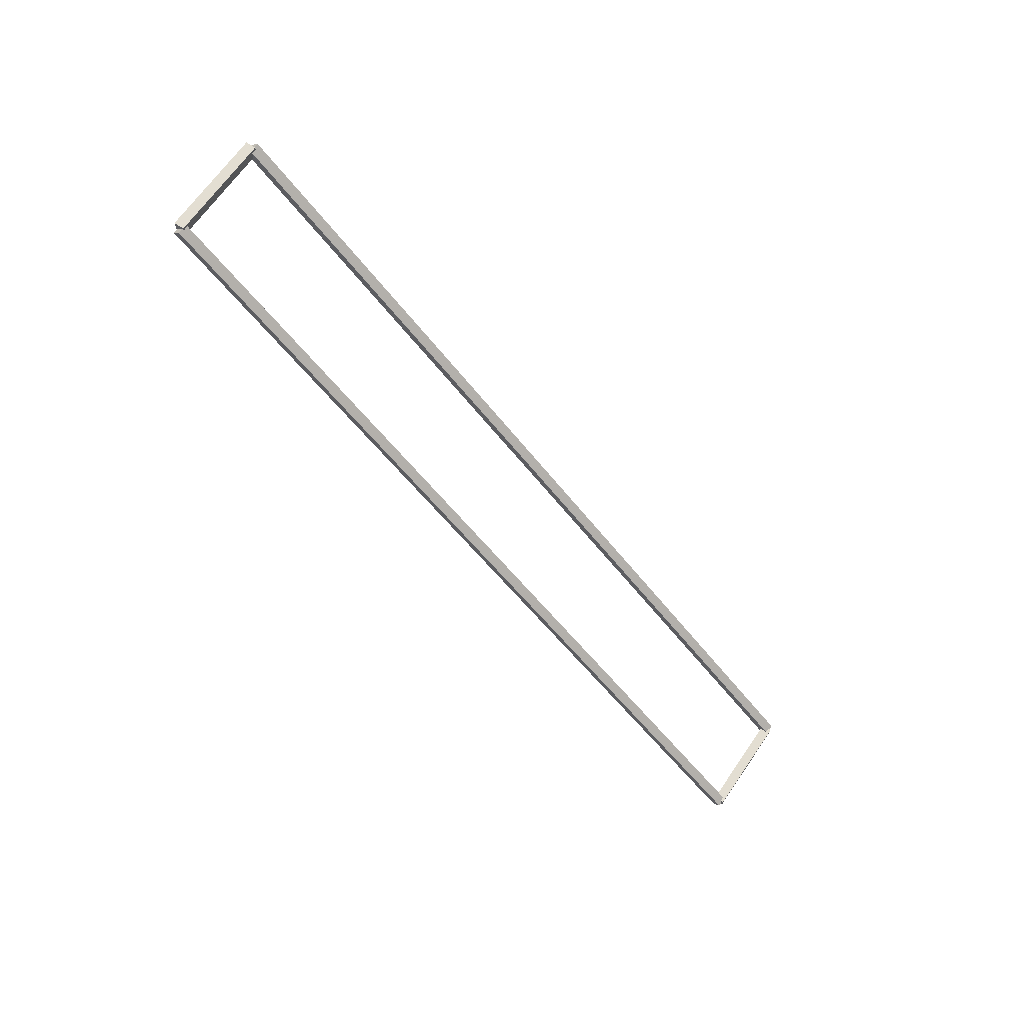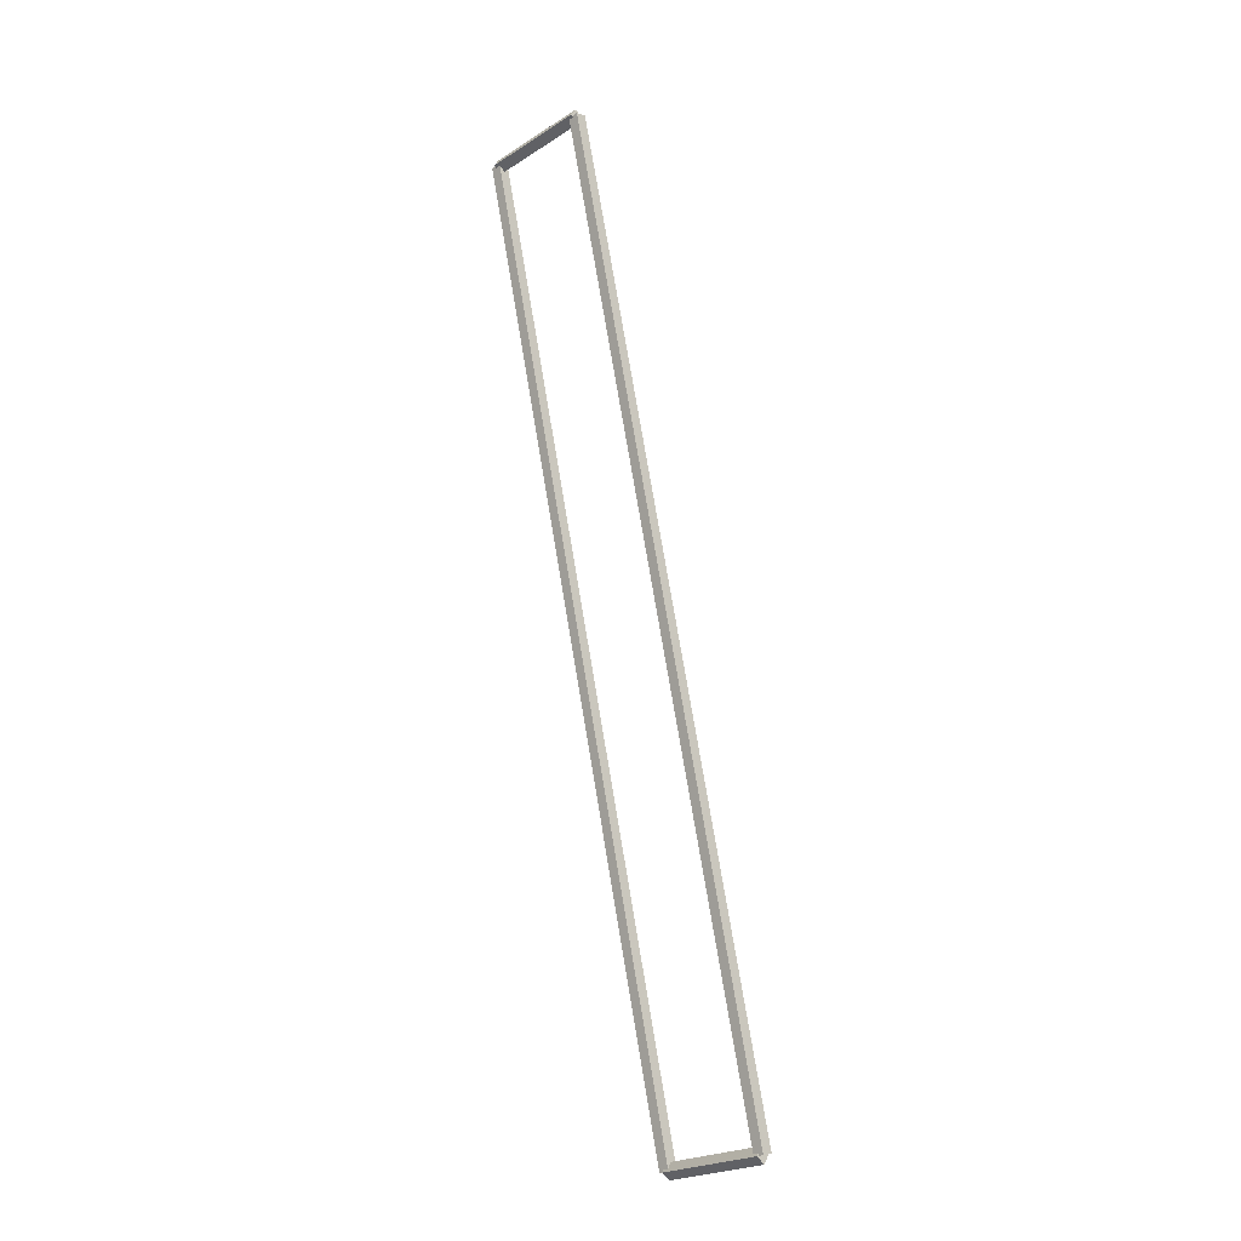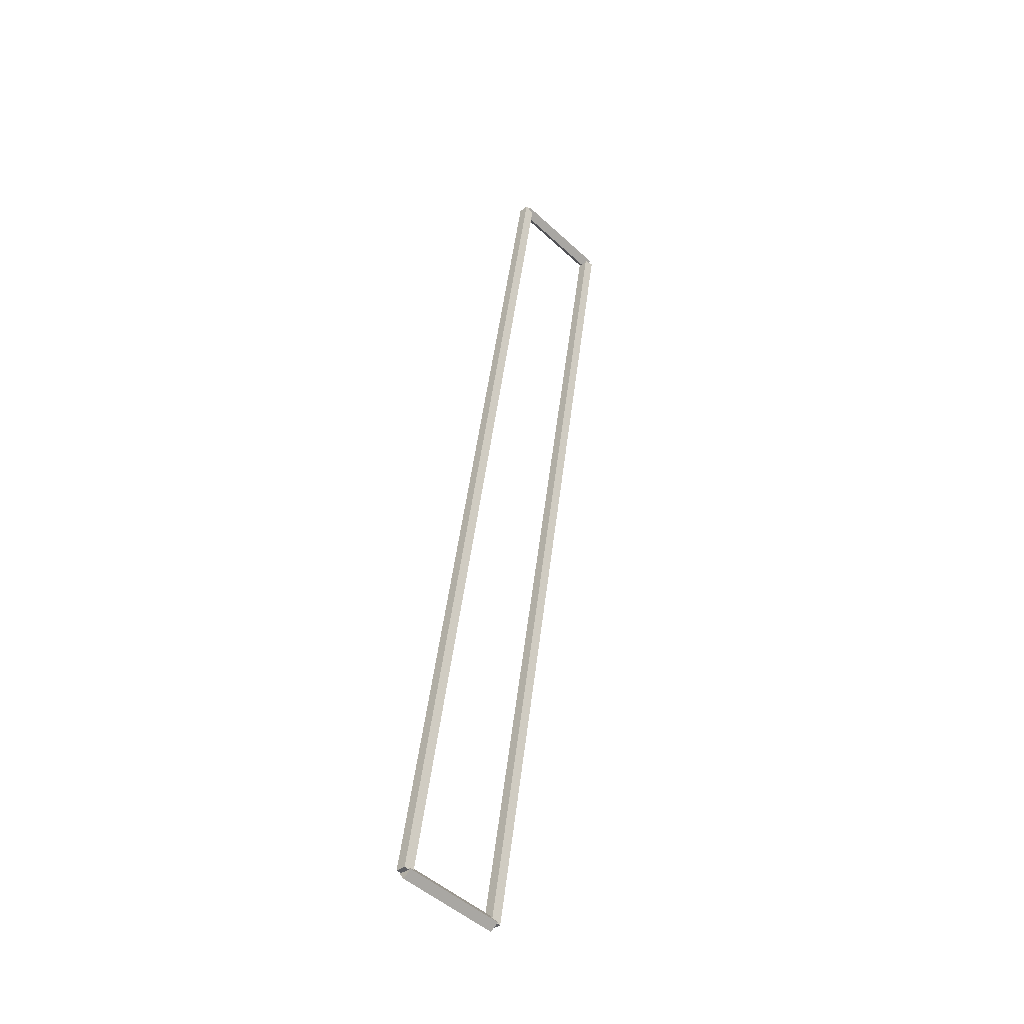
<metadata>
{"format":"obj","ext":"obj","renderer":"f3d","projection":"perspective","resolution":1024,"background":"white","views":[{"elev":-52.7,"azim":126.0,"up":"+Z"},{"elev":75.2,"azim":-99.5,"up":"+Y"},{"elev":47.2,"azim":96.8,"up":"+Y"}]}
</metadata>
<code>
g layer_boundary_1_5_50
v 12.8 42.3 6.35
v 12.7 42.37 6.279
v 12.6 42.3 6.35
v 12.7 42.23 6.421
v 12.8 41.27 5.324
v 12.7 41.35 5.254
v 12.6 41.27 5.324
v 12.7 41.2 5.395
f 1 2 3 4
f 6 2 1 5
f 5 1 4 8
f 6 5 8 7
f 8 4 3 7
f 7 3 2 6
g layer_boundary_1_5_50
v 0 42.4 6.35
v 0 42.3 6.25
v 0 42.2 6.35
v 0 42.3 6.45
v 12.7 42.4 6.35
v 12.7 42.3 6.25
v 12.7 42.2 6.35
v 12.7 42.3 6.45
f 9 10 11 12
f 14 10 9 13
f 13 9 12 16
f 14 13 16 15
f 16 12 11 15
f 15 11 10 14
g layer_boundary_1_5_50
v 0.1 41.27 5.324
v -1.033e-14 41.2 5.395
v -0.1 41.27 5.324
v 3.109e-14 41.35 5.254
v 0.1 42.3 6.35
v -1.033e-14 42.23 6.421
v -0.1 42.3 6.35
v 3.109e-14 42.37 6.279
f 17 18 19 20
f 22 18 17 21
f 21 17 20 24
f 22 21 24 23
f 24 20 19 23
f 23 19 18 22
g layer_boundary_1_5_50
v 12.7 41.38 5.324
v 12.7 41.27 5.424
v 12.7 41.17 5.324
v 12.7 41.27 5.224
v 0 41.38 5.324
v 0 41.27 5.424
v 0 41.17 5.324
v 0 41.27 5.224
f 25 26 27 28
f 30 26 25 29
f 29 25 28 32
f 30 29 32 31
f 32 28 27 31
f 31 27 26 30

</code>
